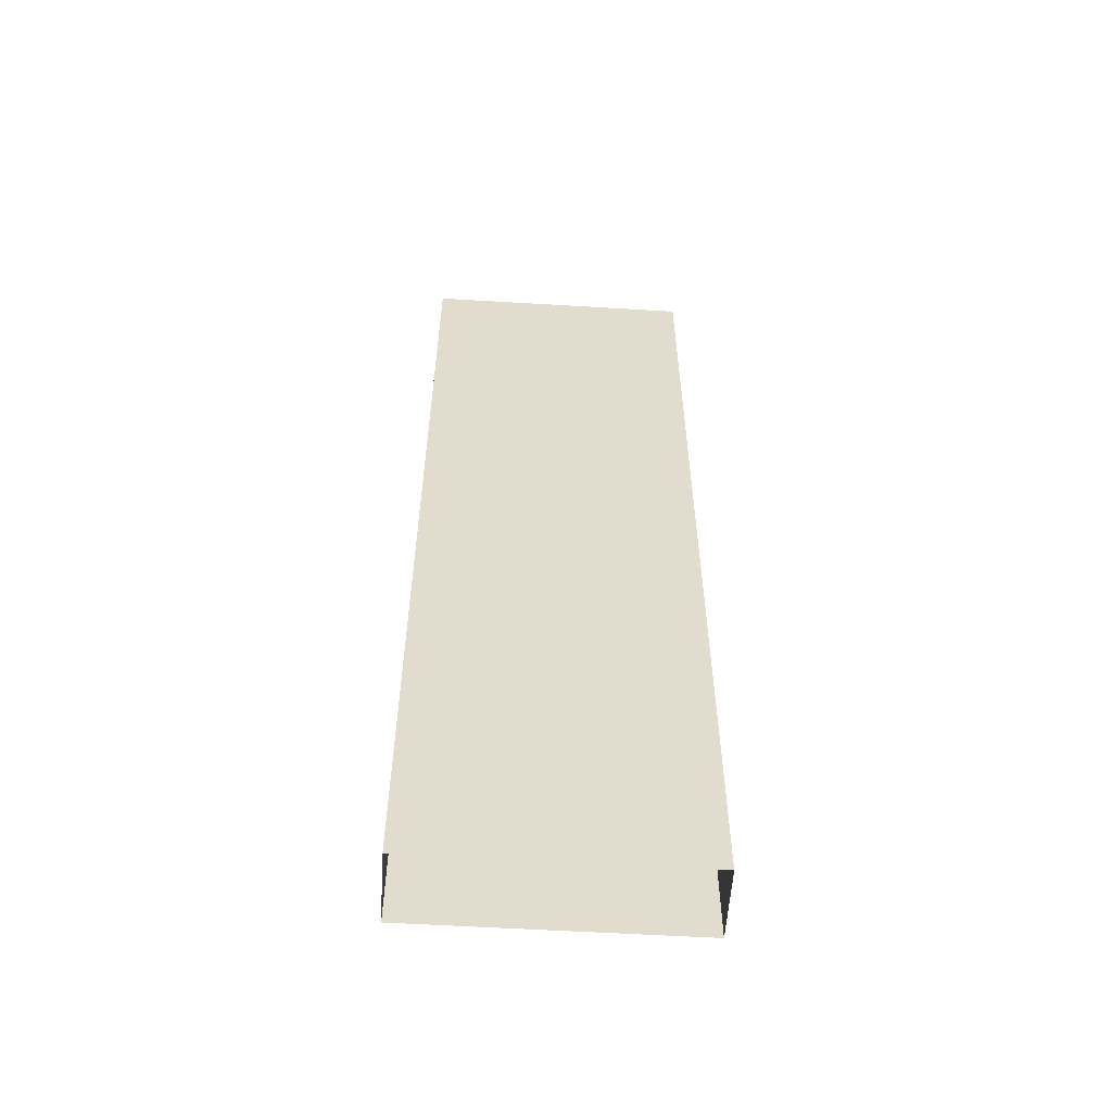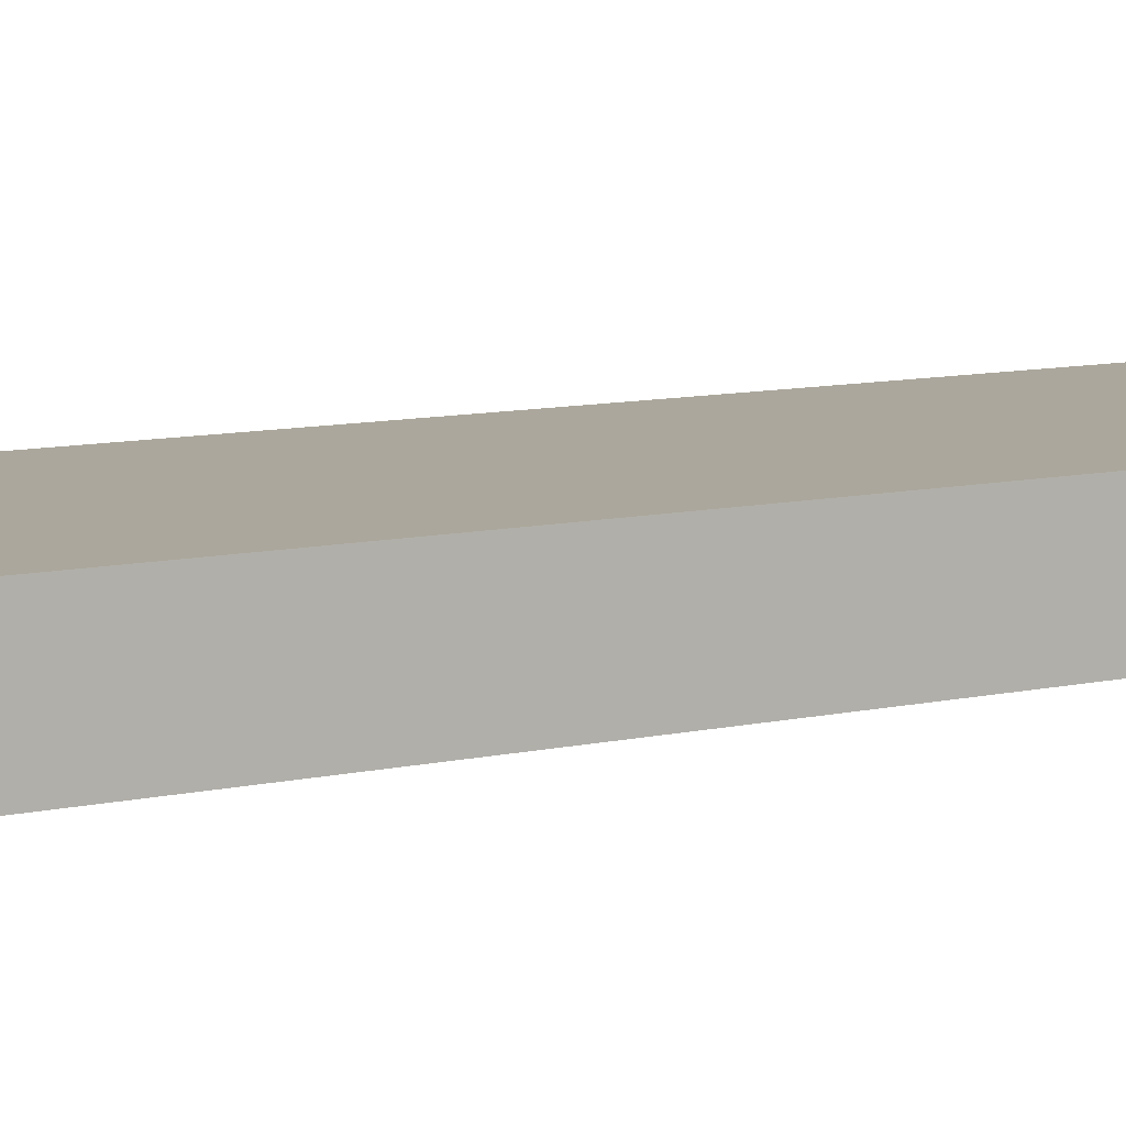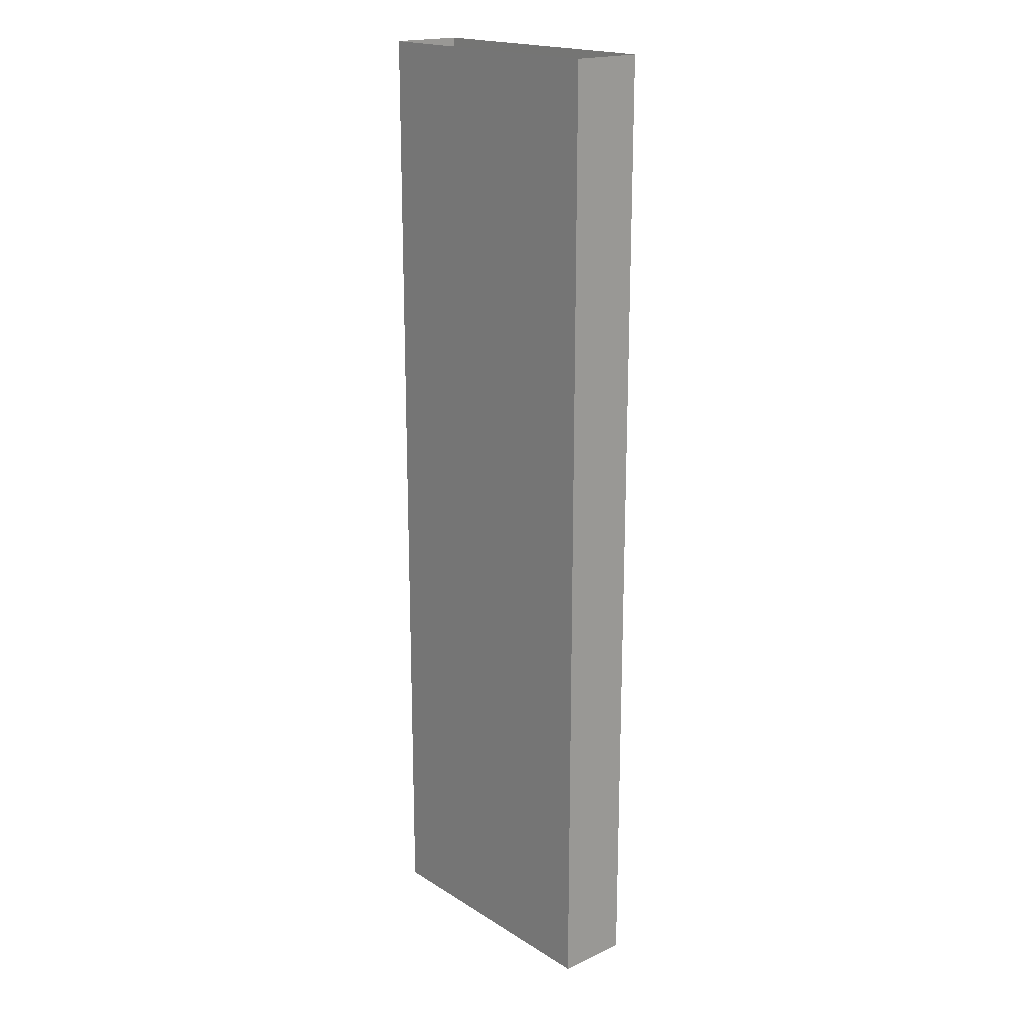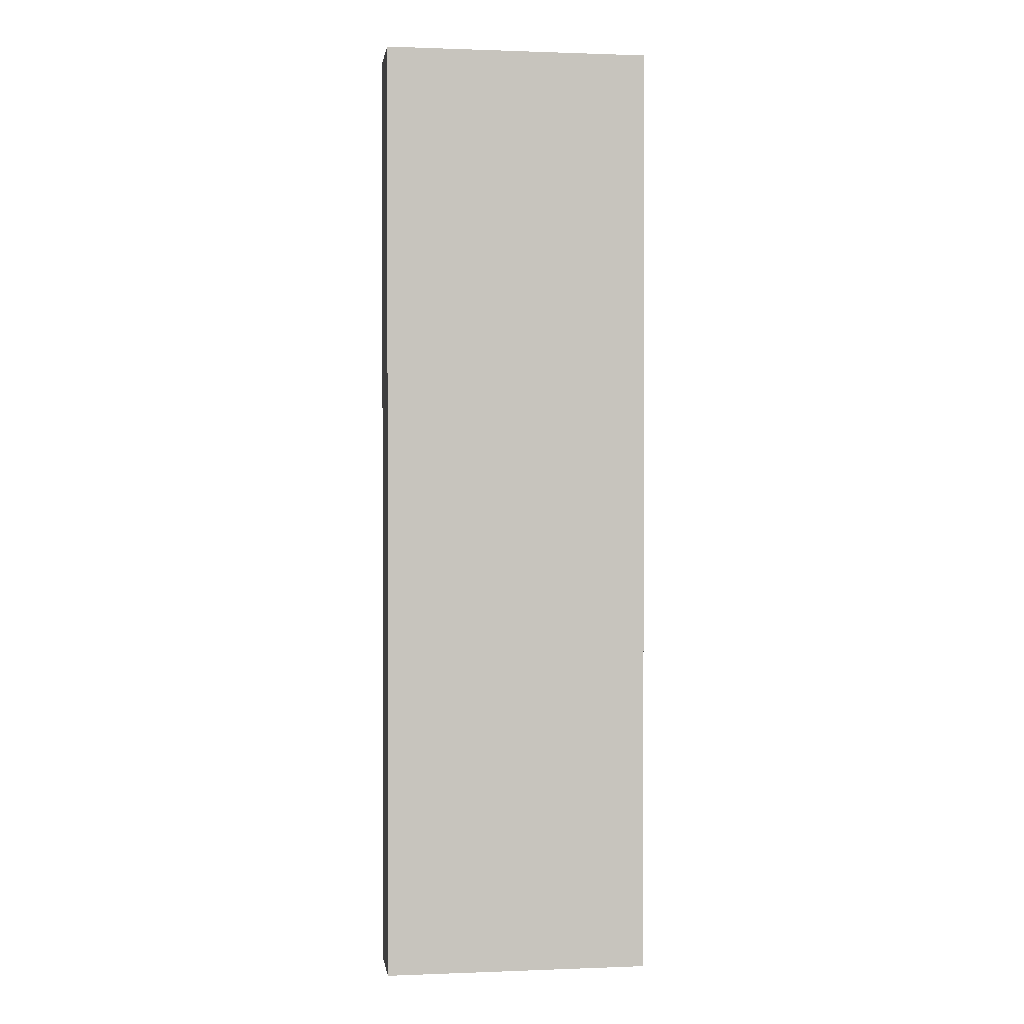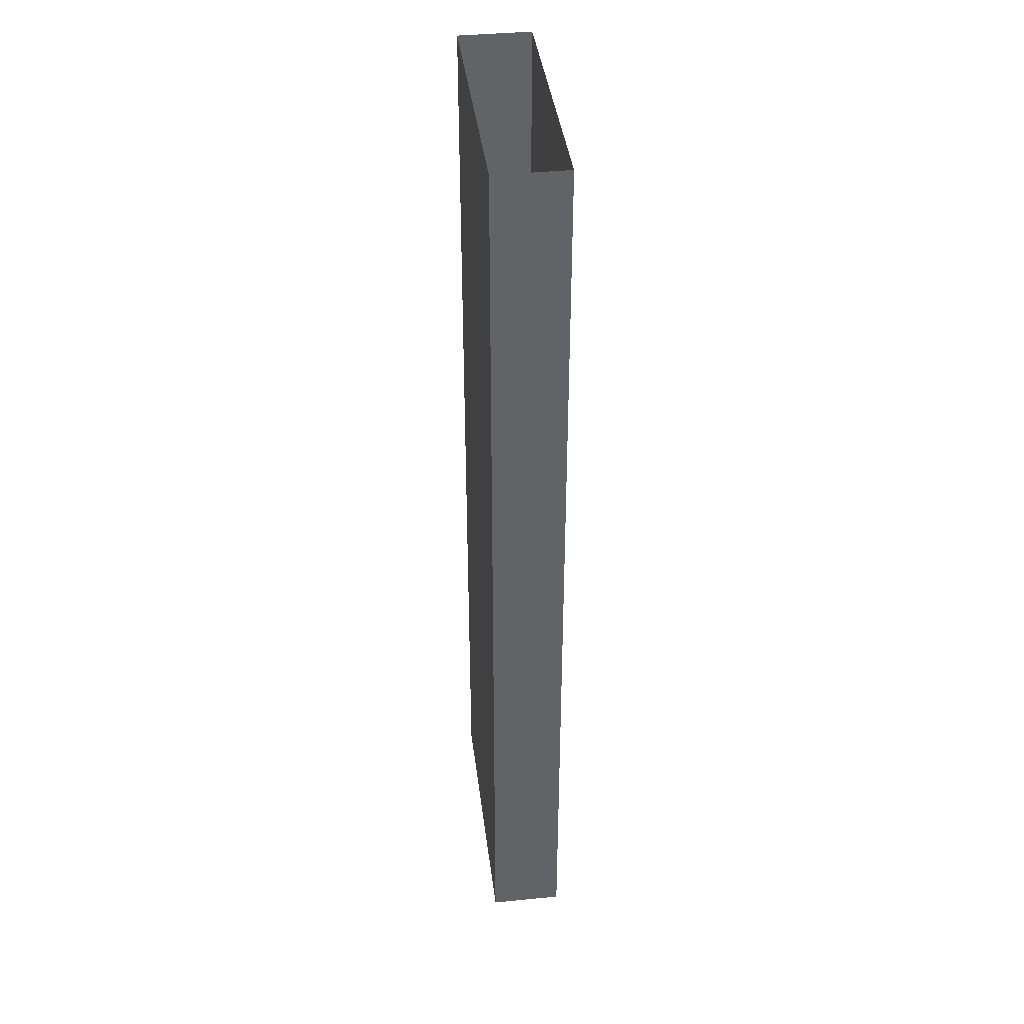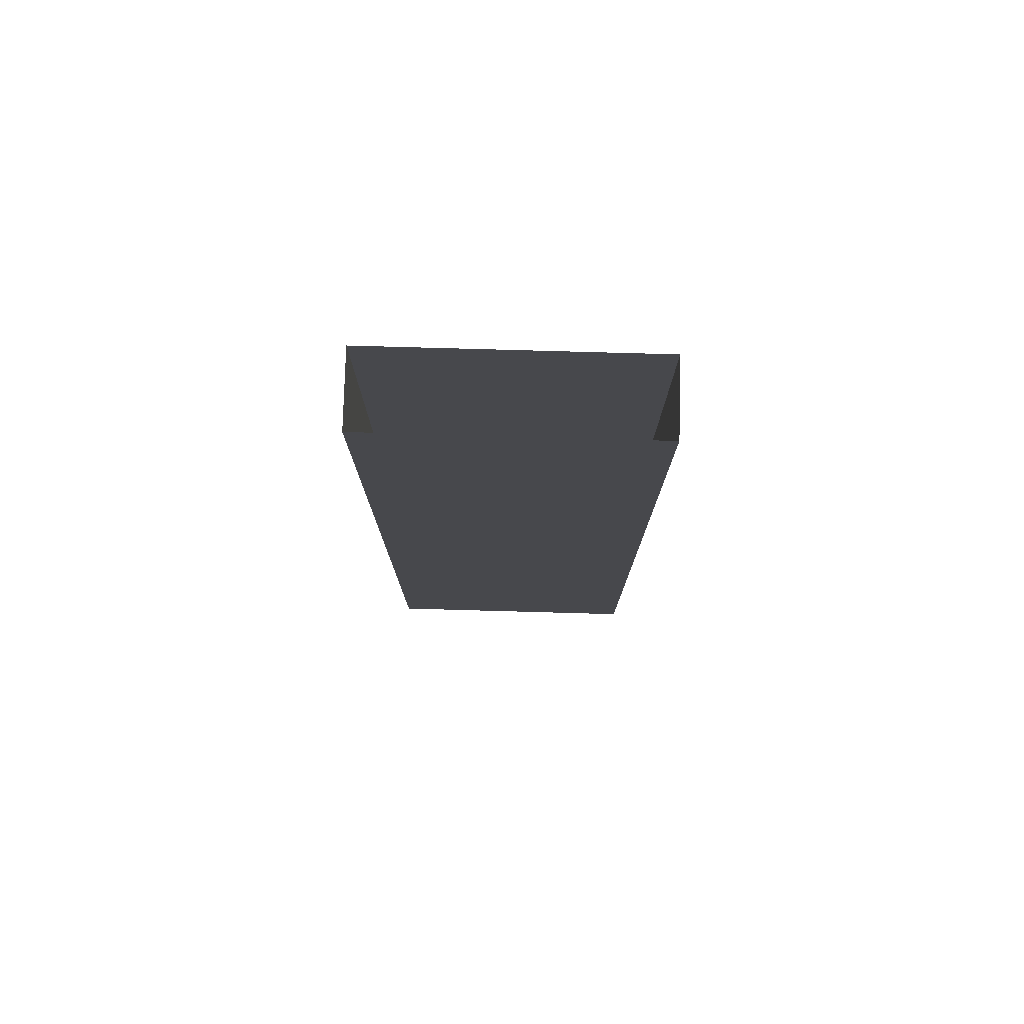
<metadata>
{"format":"obj","ext":"obj","renderer":"f3d","projection":"perspective","resolution":1024,"background":"white","views":[{"elev":-56.6,"azim":176.4,"up":"+Z"},{"elev":8.0,"azim":-125.4,"up":"+Y"},{"elev":18.9,"azim":-130.6,"up":"+Z"},{"elev":0.7,"azim":171.8,"up":"+Z"},{"elev":39.6,"azim":-97.0,"up":"+Z"},{"elev":78.5,"azim":1.6,"up":"+Z"}]}
</metadata>
<code>
g mesh_0_Terrain -106534
v 2.25 -1.2 16
v 2.25 9.537e-05 16
v 2.25 9.537e-05 9.537e-05
v 2.25 -1.2 9.537e-05
v -2.25 9.537e-05 16
v -2.25 -1.2 16
v -2.25 -1.2 9.537e-05
v -2.25 9.537e-05 9.537e-05
v 2.25 9.537e-05 16
v 1.85 9.537e-05 16
v 1.85 9.537e-05 9.537e-05
v 2.25 9.537e-05 9.537e-05
v -1.85 9.537e-05 16
v -2.25 9.537e-05 16
v -2.25 9.537e-05 9.537e-05
v -1.85 9.537e-05 9.537e-05
v 1.85 9.537e-05 16
v -1.85 9.537e-05 16
v -1.85 9.537e-05 9.537e-05
v 1.85 9.537e-05 9.537e-05
v -2.25 -1.2 16
v 2.25 -1.2 16
v 2.25 -1.2 9.537e-05
v -2.25 -1.2 9.537e-05
g mesh_0_Terrain -106534_0
f 3 2 1
f 4 3 1
f 7 6 5
f 8 7 5
g mesh_0_Terrain -106534_1
f 11 10 9
f 12 11 9
f 15 14 13
f 16 15 13
g mesh_0_Terrain -106534_2
f 19 18 17
f 20 19 17
g mesh_0_Terrain -106534_3
f 23 22 21
f 24 23 21

</code>
